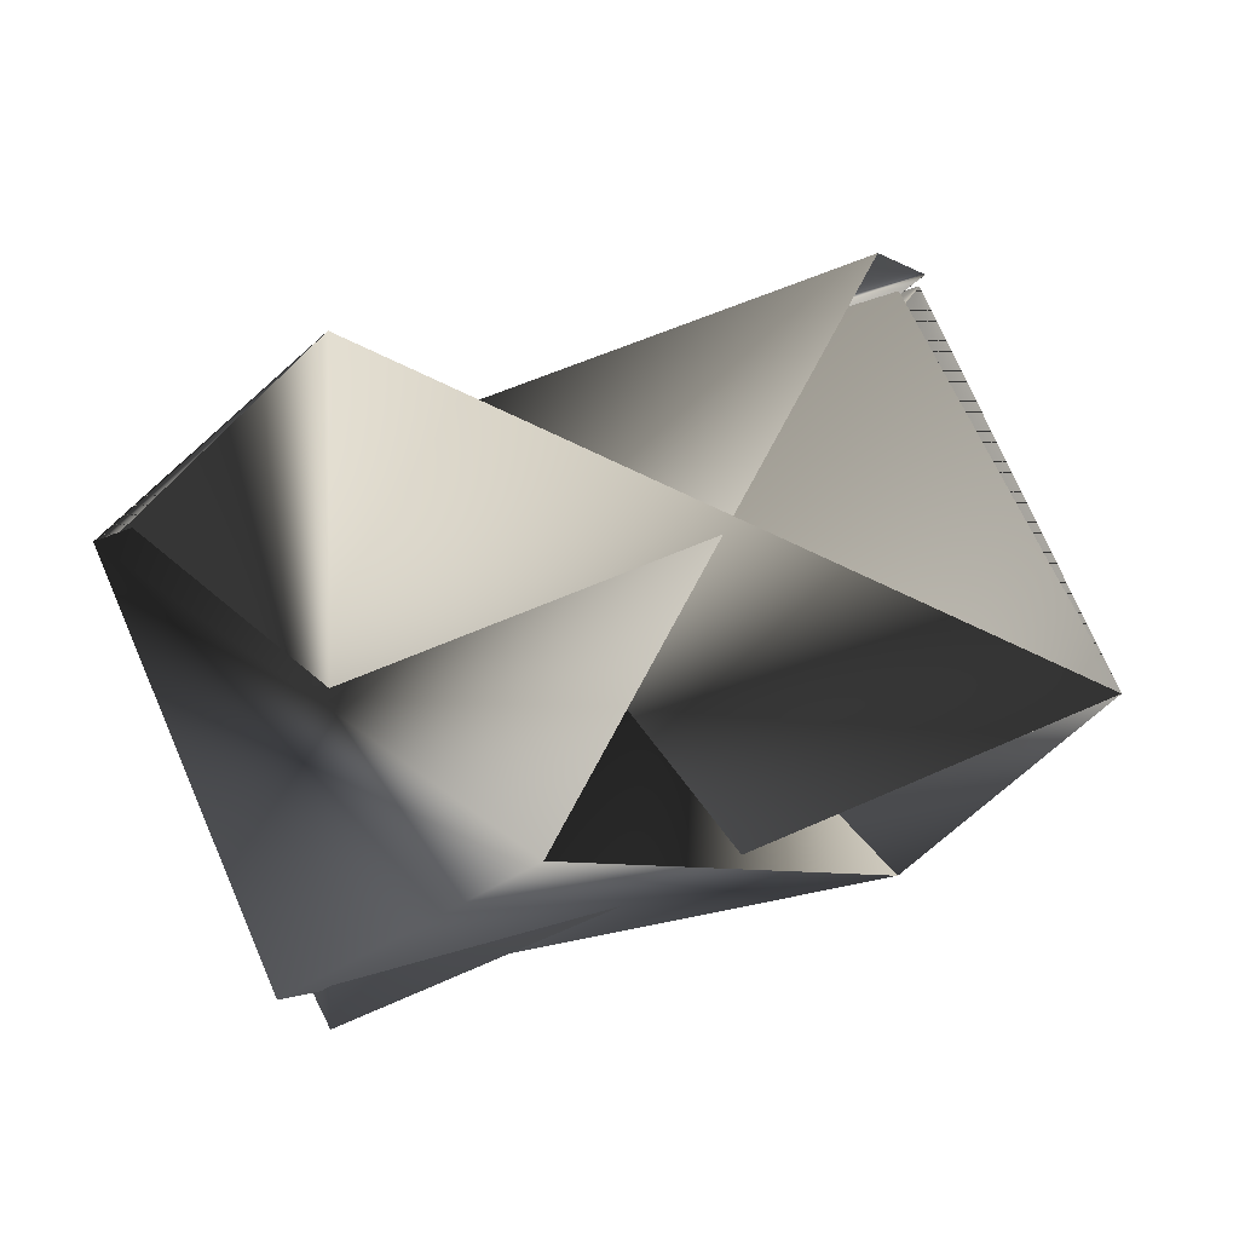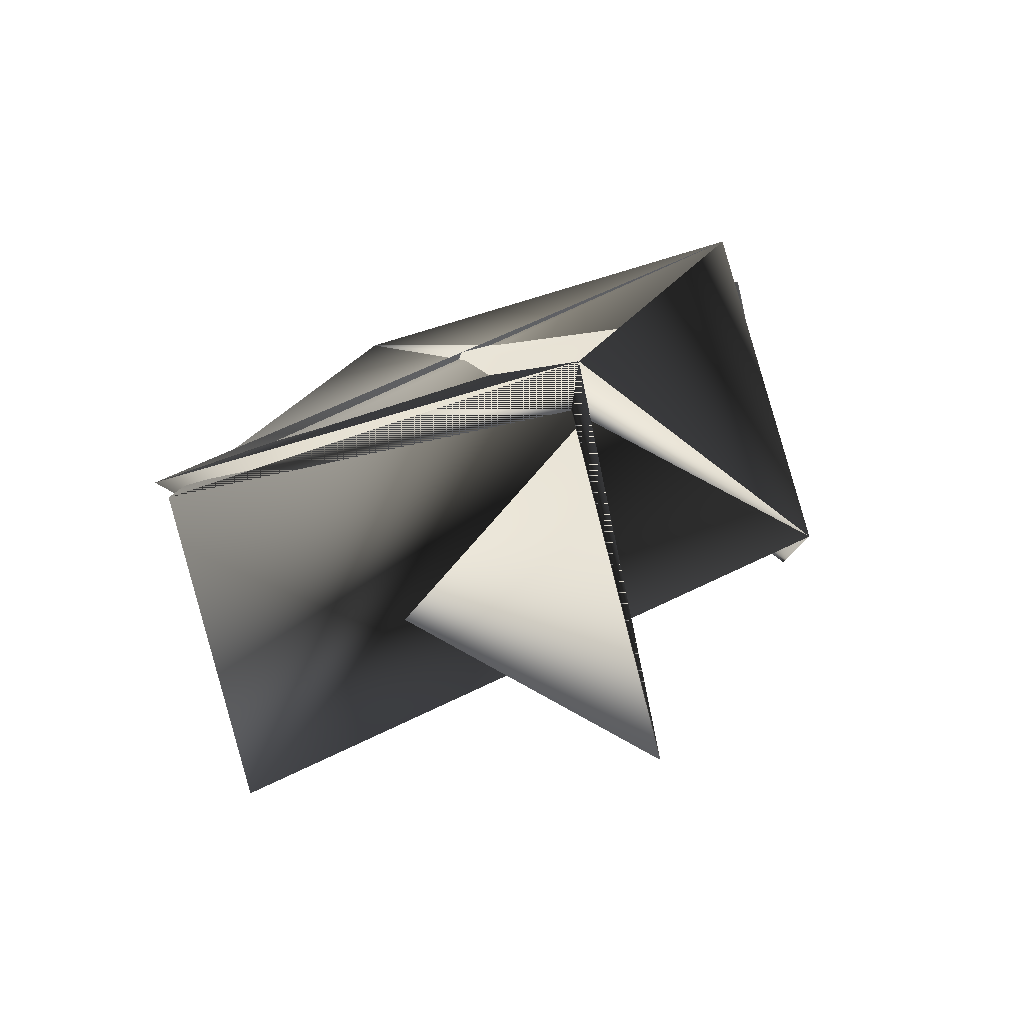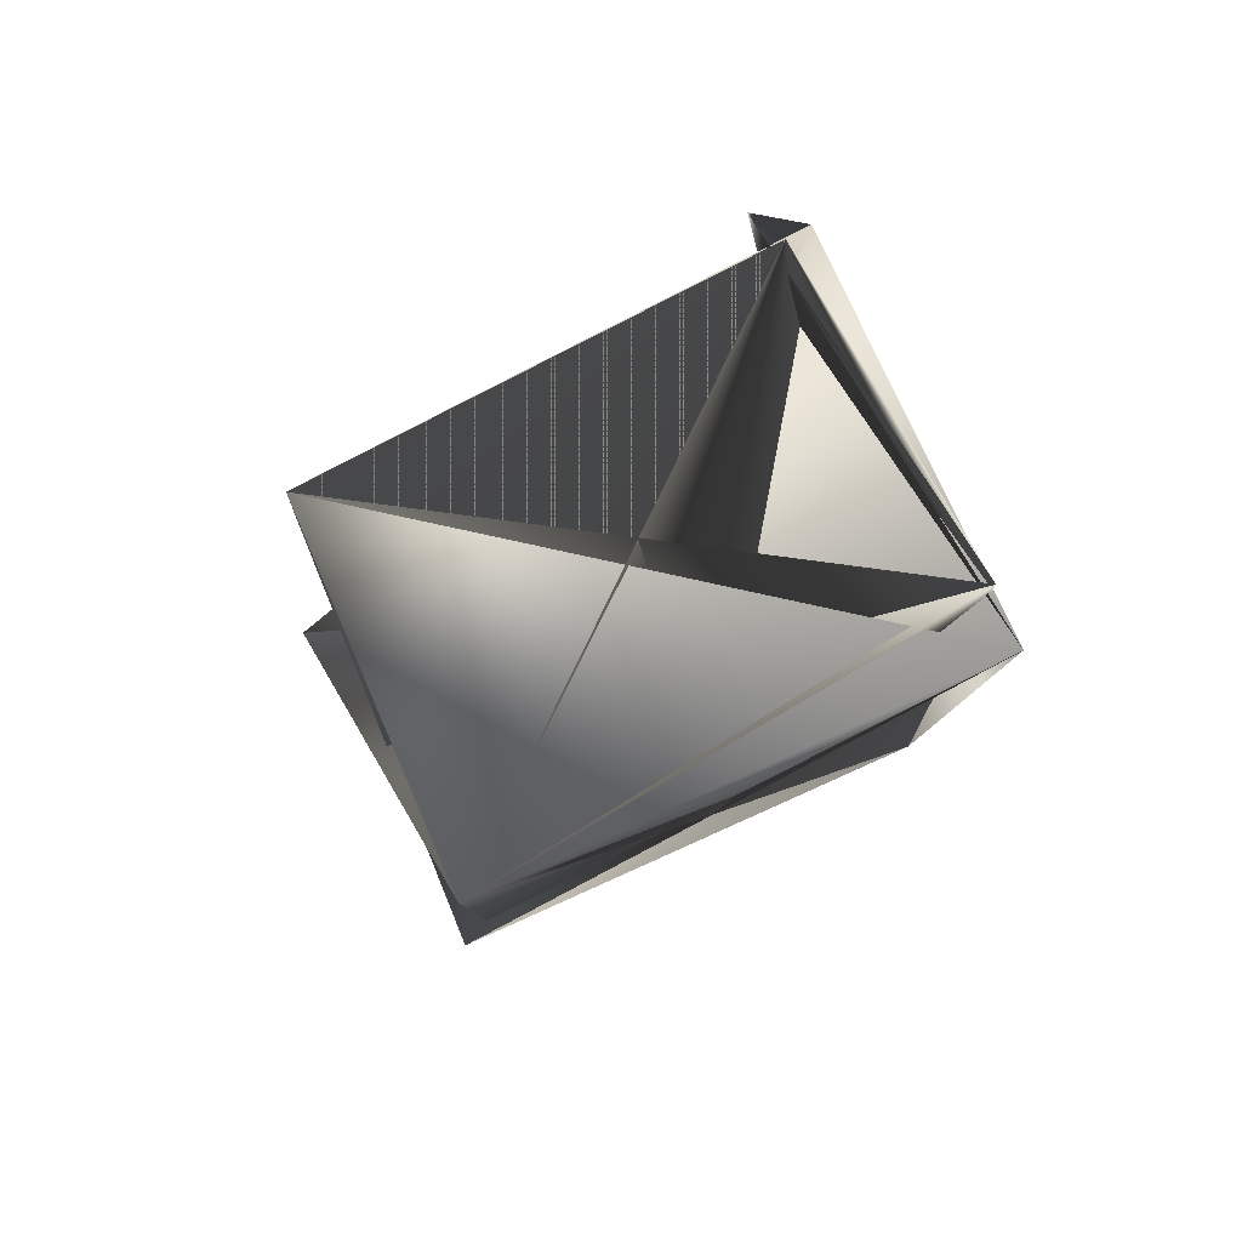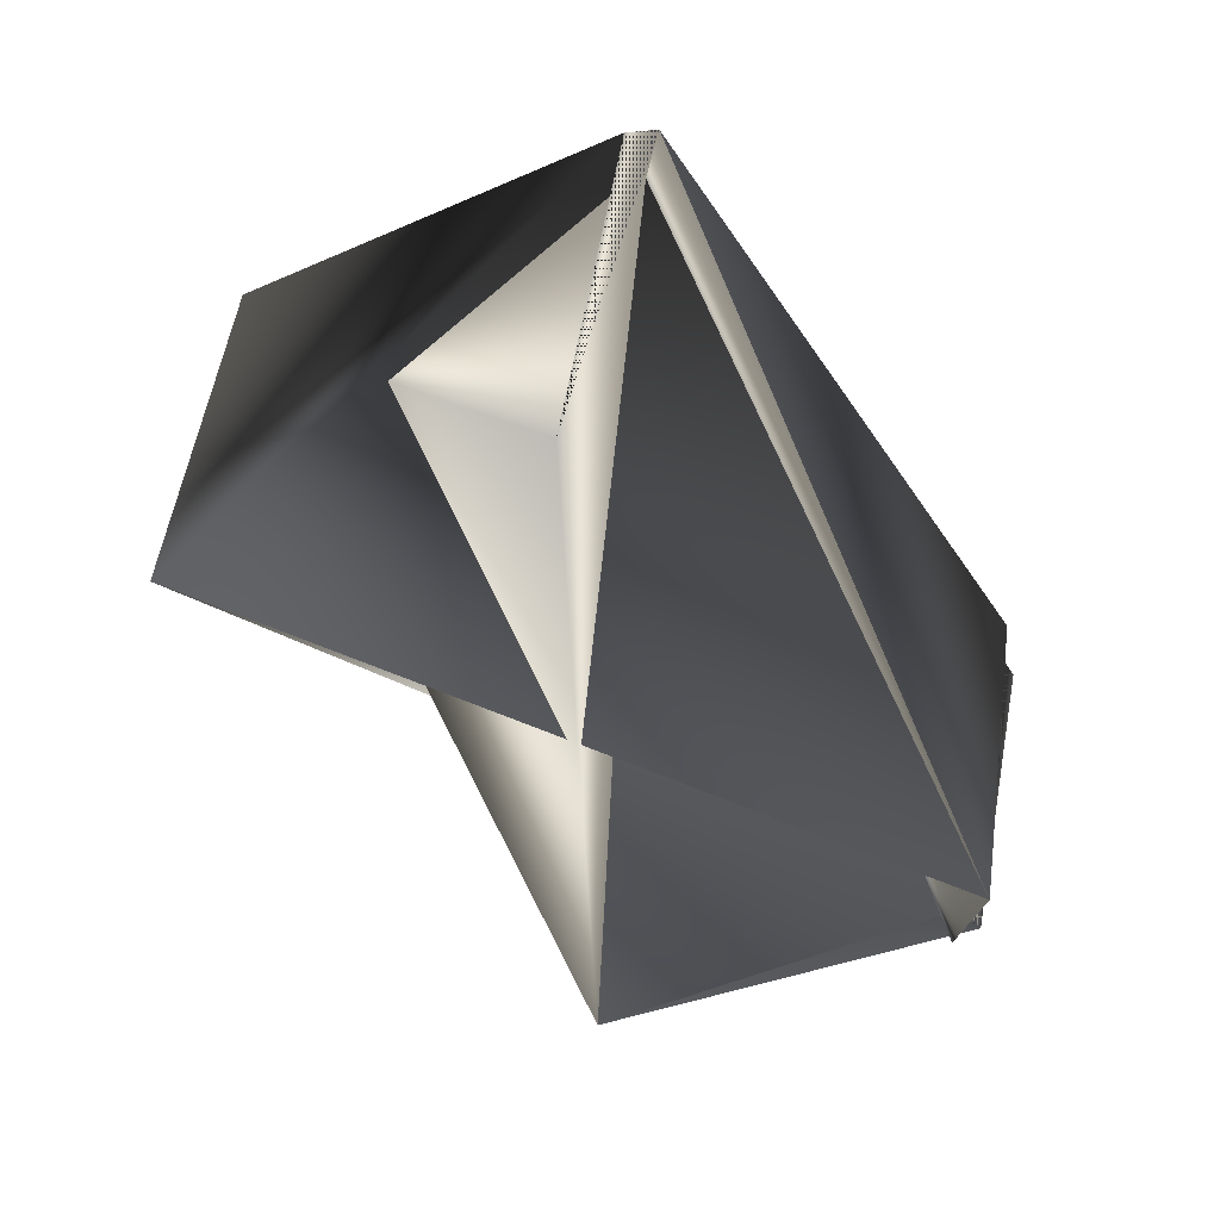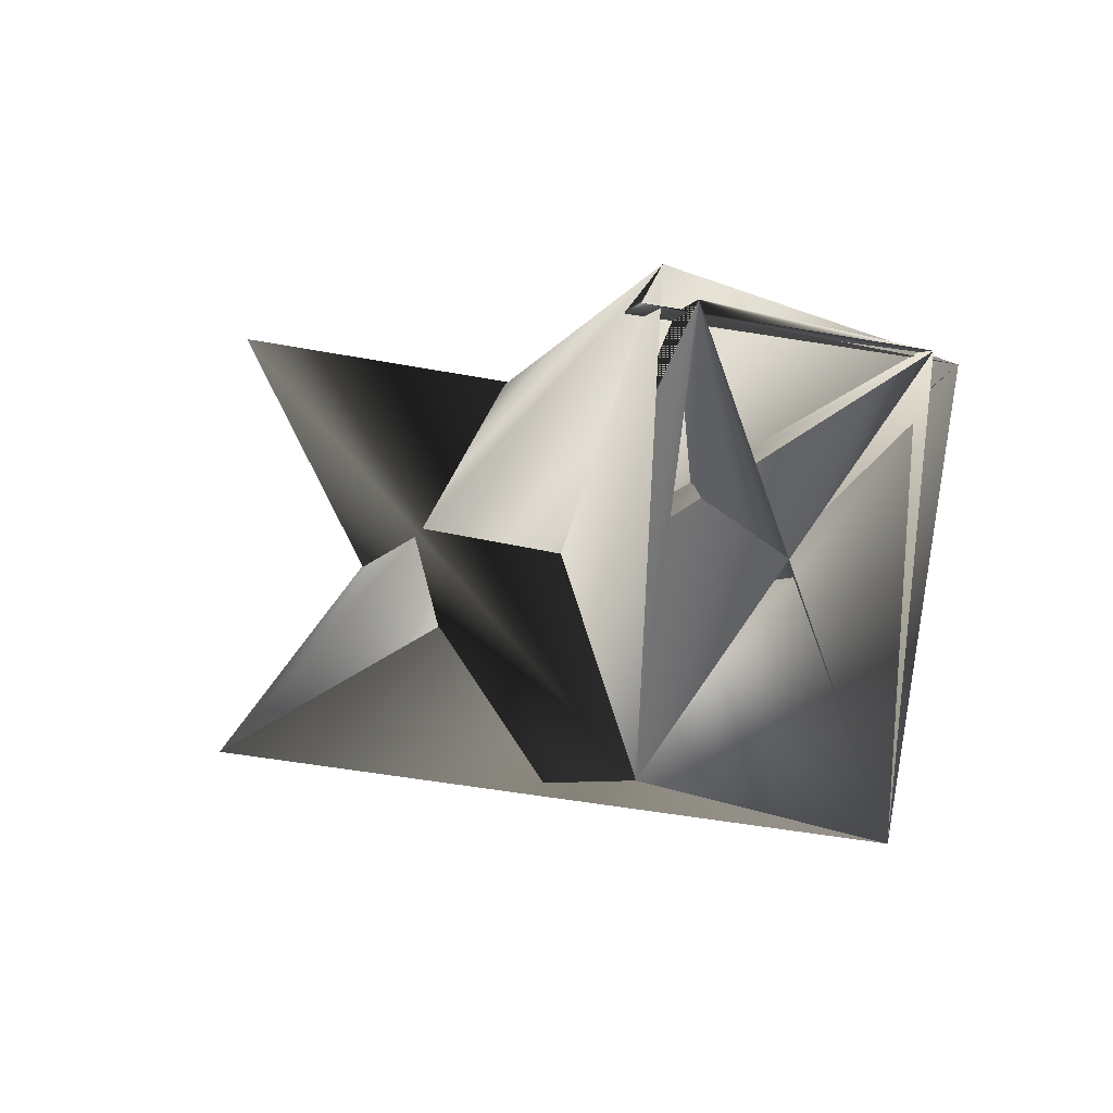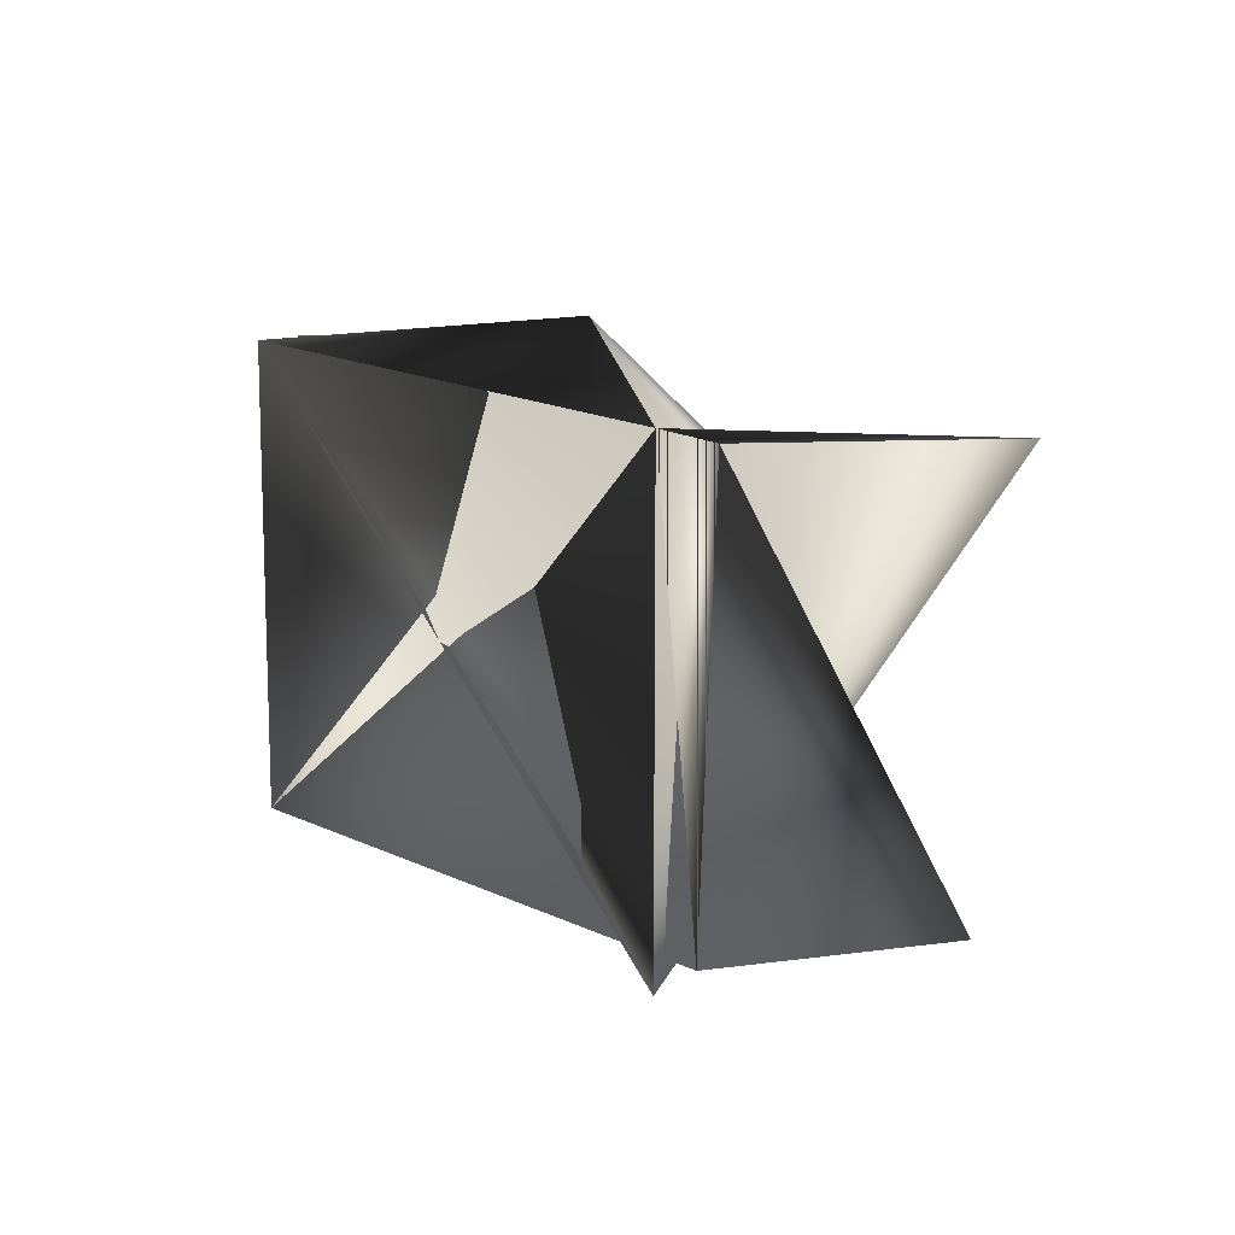
<metadata>
{"format":"obj","ext":"obj","renderer":"f3d","projection":"perspective","resolution":1024,"background":"white","views":[{"elev":43.3,"azim":-91.1,"up":"+Z"},{"elev":68.5,"azim":-32.4,"up":"+Y"},{"elev":-28.8,"azim":33.4,"up":"+Z"},{"elev":13.2,"azim":-3.4,"up":"+Y"},{"elev":-72.2,"azim":52.6,"up":"+Y"},{"elev":78.6,"azim":-116.9,"up":"+Y"}]}
</metadata>
<code>
v -0.1831 0.4342 0.7526
v -0.1119 0.4677 0.7923
v -0.105 0.4677 0.7844
v -0.02885 0.3624 0.7364
v -0.1069 0.3206 0.6967
v -0.1978 0.3889 0.8023
v -0.04362 0.3171 0.794
v -0.02885 0.354 0.7443
v -0.1148 0.2837 0.7543
v -0.1267 0.4223 0.8499
v -0.1831 0.4258 0.7447
v -0.04362 0.3255 0.8019
v -0.0505 0.3171 0.8019
f 1 2 3
f 1 4 5
f 1 6 2
f 1 2 4
f 1 5 6
f 1 3 2
f 3 7 5
f 3 5 8
f 3 6 5
f 3 8 7
f 3 9 8
f 3 5 9
f 10 11 3
f 10 2 3
f 10 9 11
f 10 3 2
f 10 3 9
f 12 11 9
f 12 13 2
f 12 2 3
f 12 9 3
f 12 3 11
f 12 3 13
f 12 11 4
f 12 4 3
f 12 4 2
f 12 6 4
f 12 2 6
f 12 3 11
f 7 8 3
f 7 9 3
f 7 3 9
f 7 11 3
f 7 3 11
f 7 3 5
f 11 8 9
f 11 9 4
f 11 3 8
f 13 4 2
f 13 8 3
f 13 3 4
f 13 3 8
f 4 6 2
f 4 9 5
f 6 8 5
f 6 2 8
f 6 5 2
f 6 3 2
f 8 2 3
f 2 5 3

</code>
